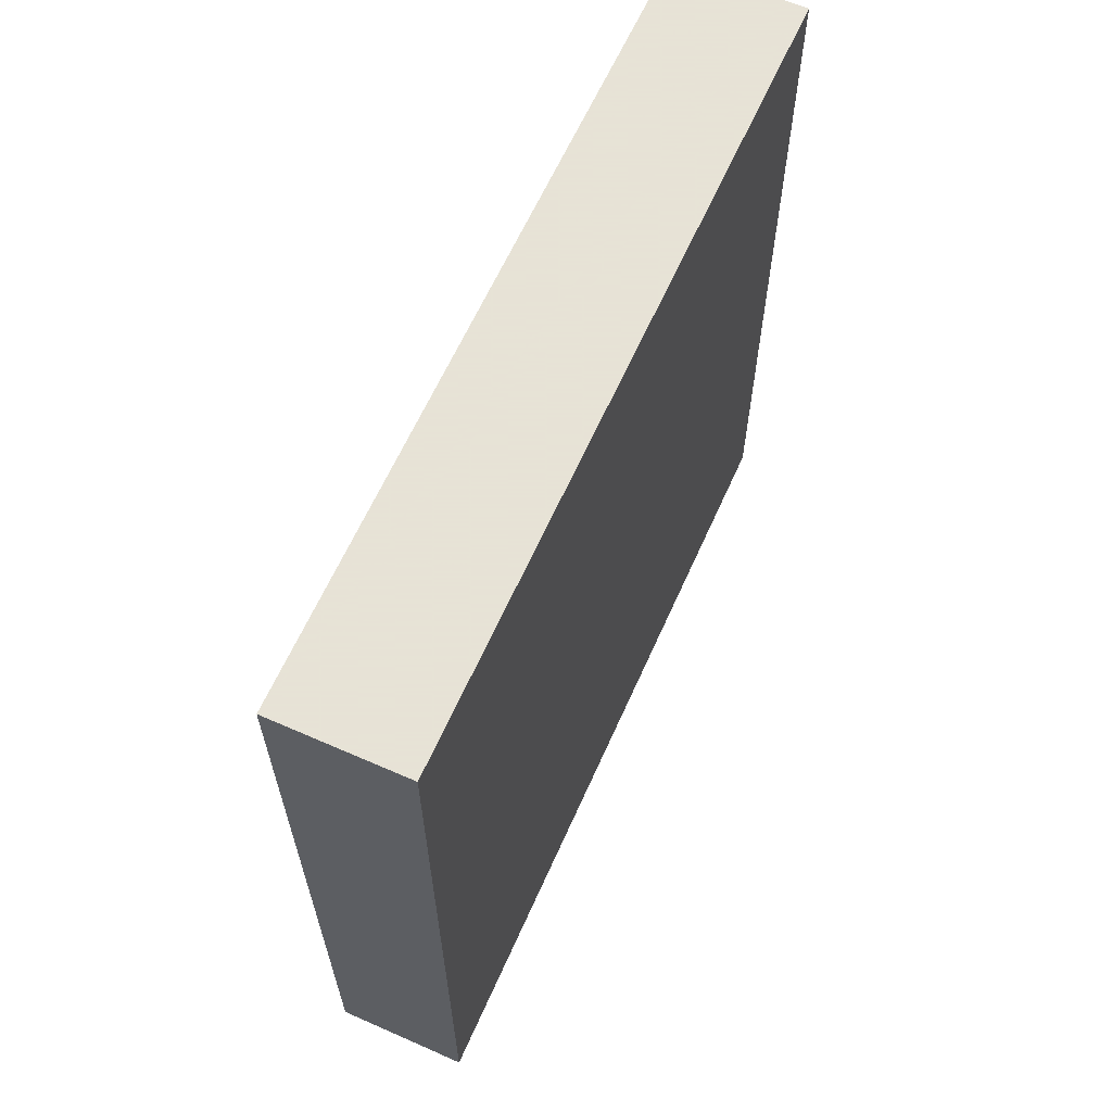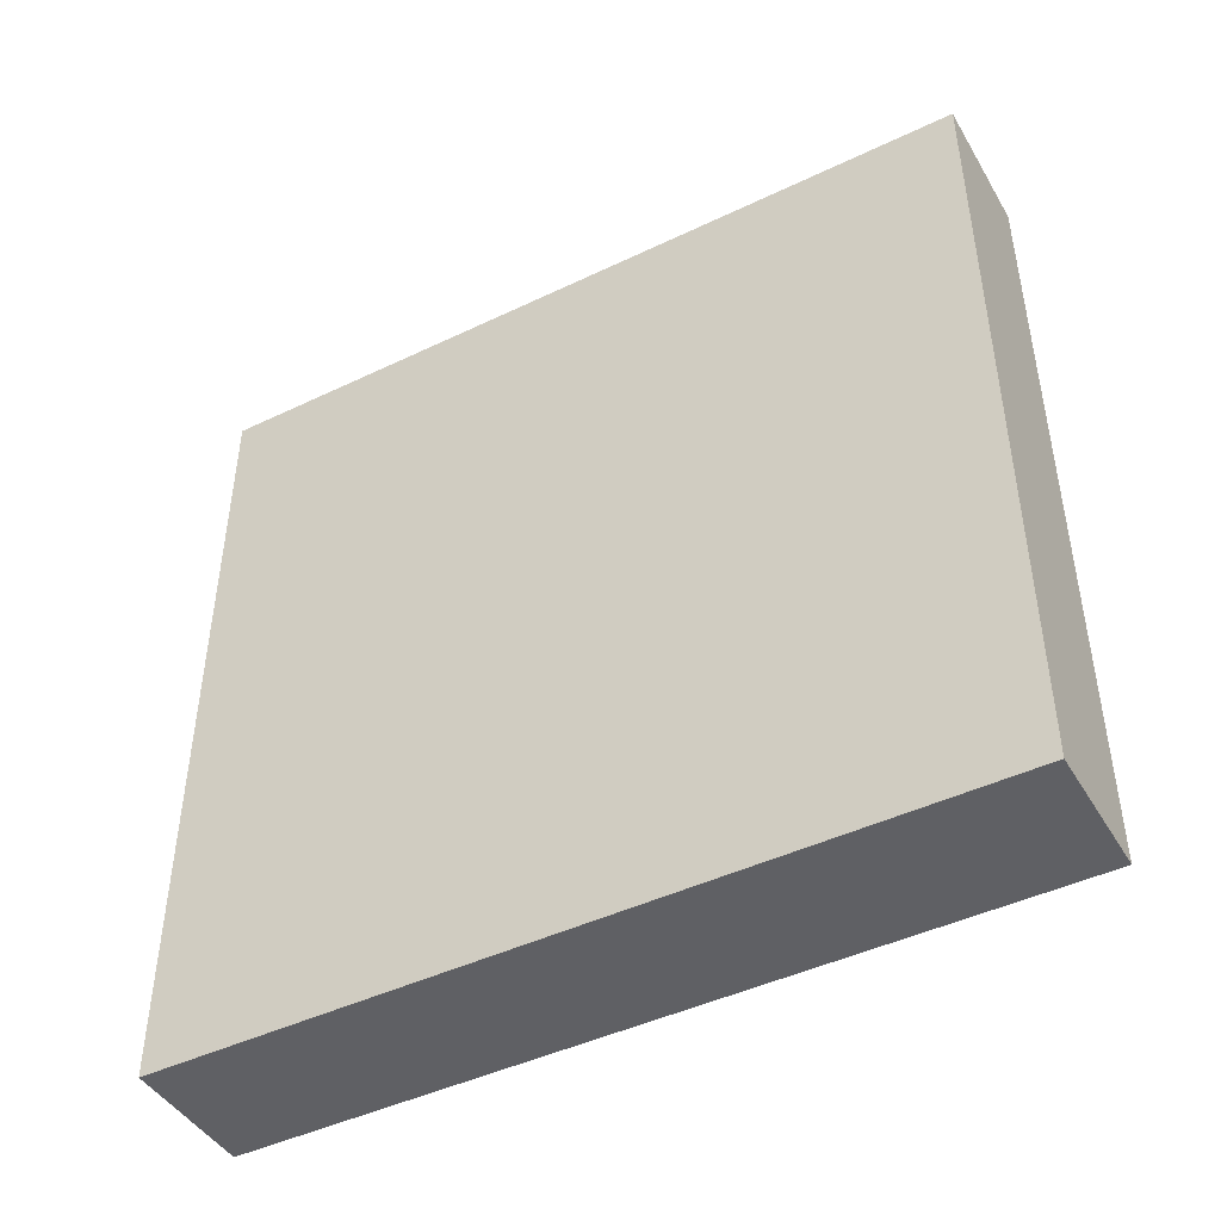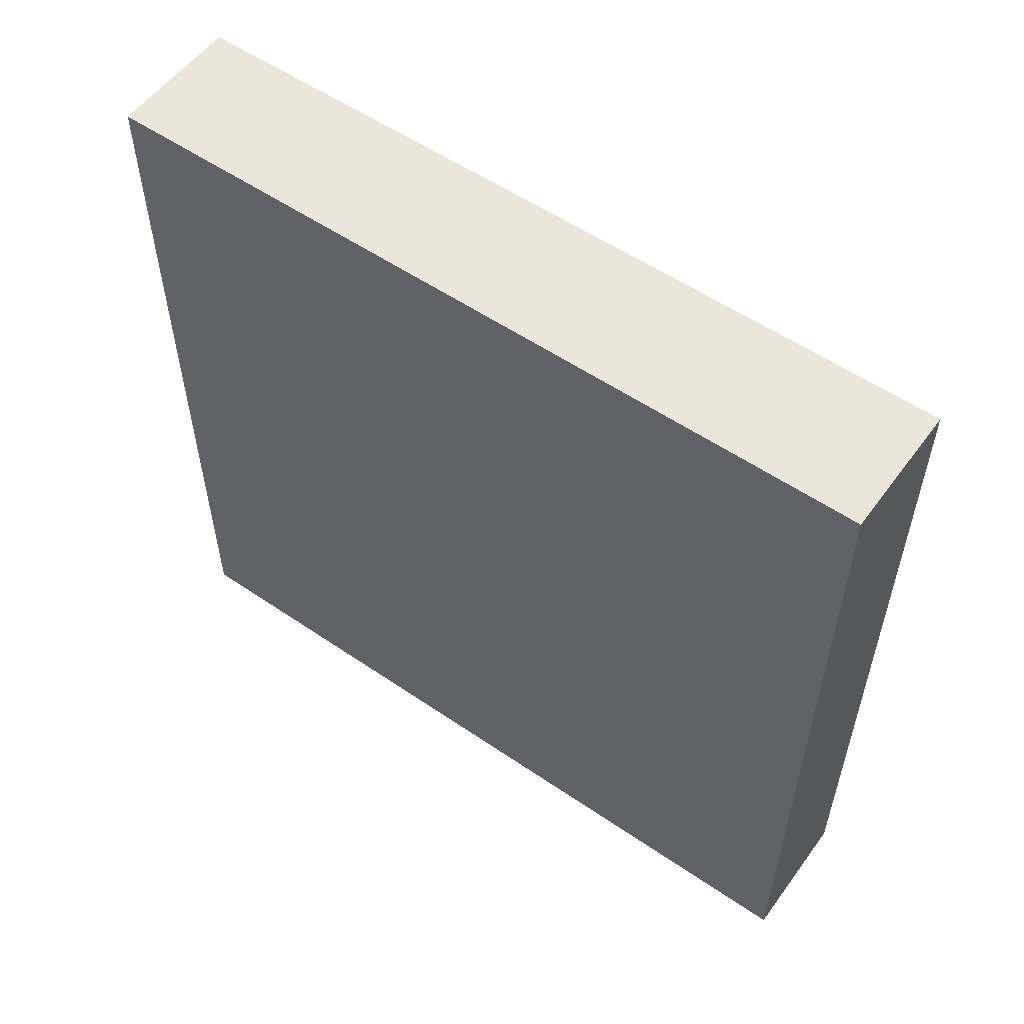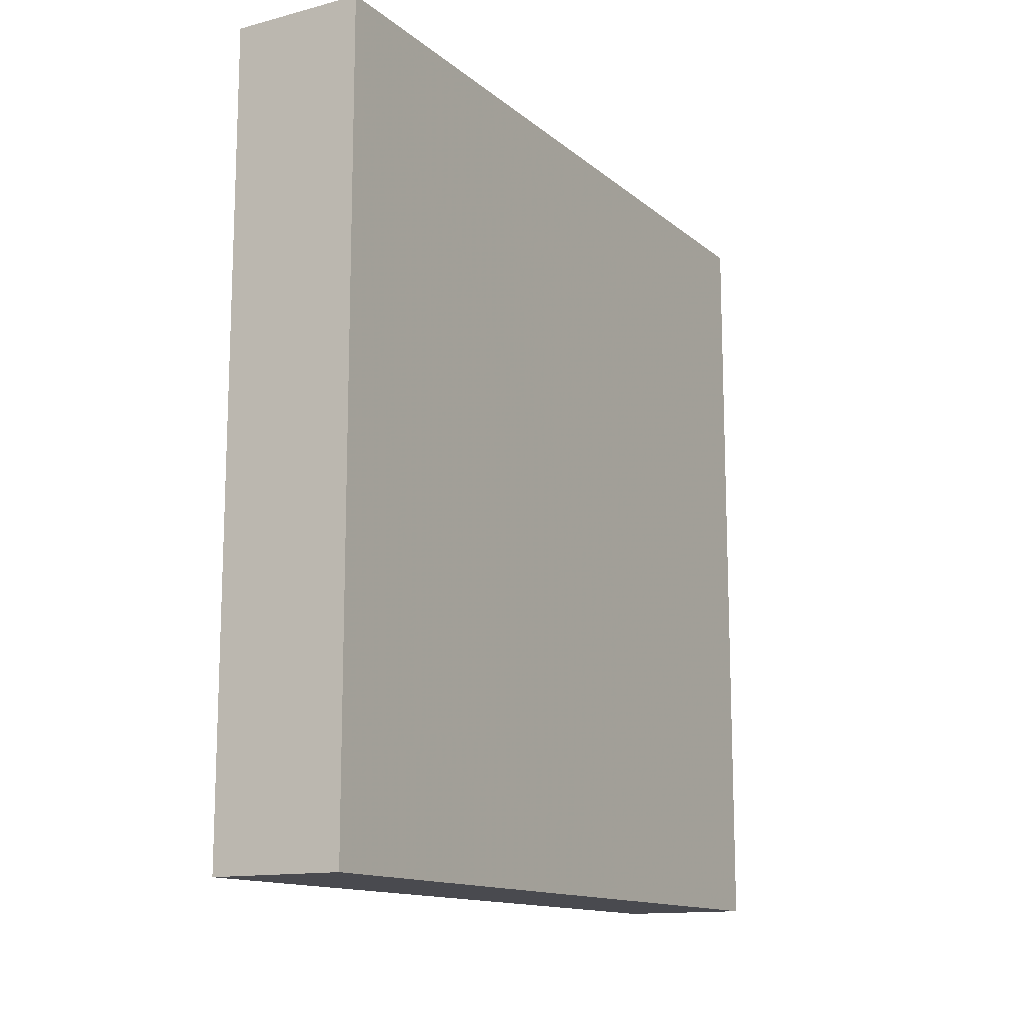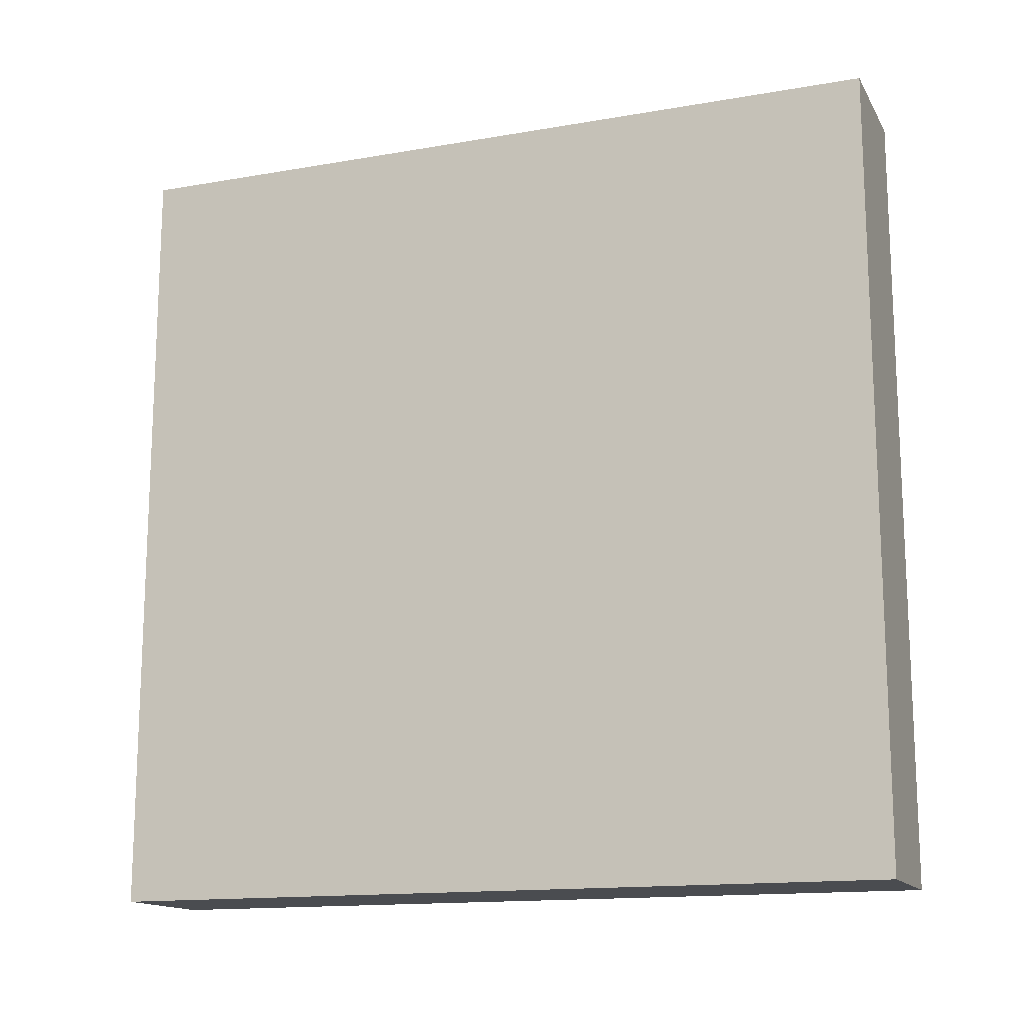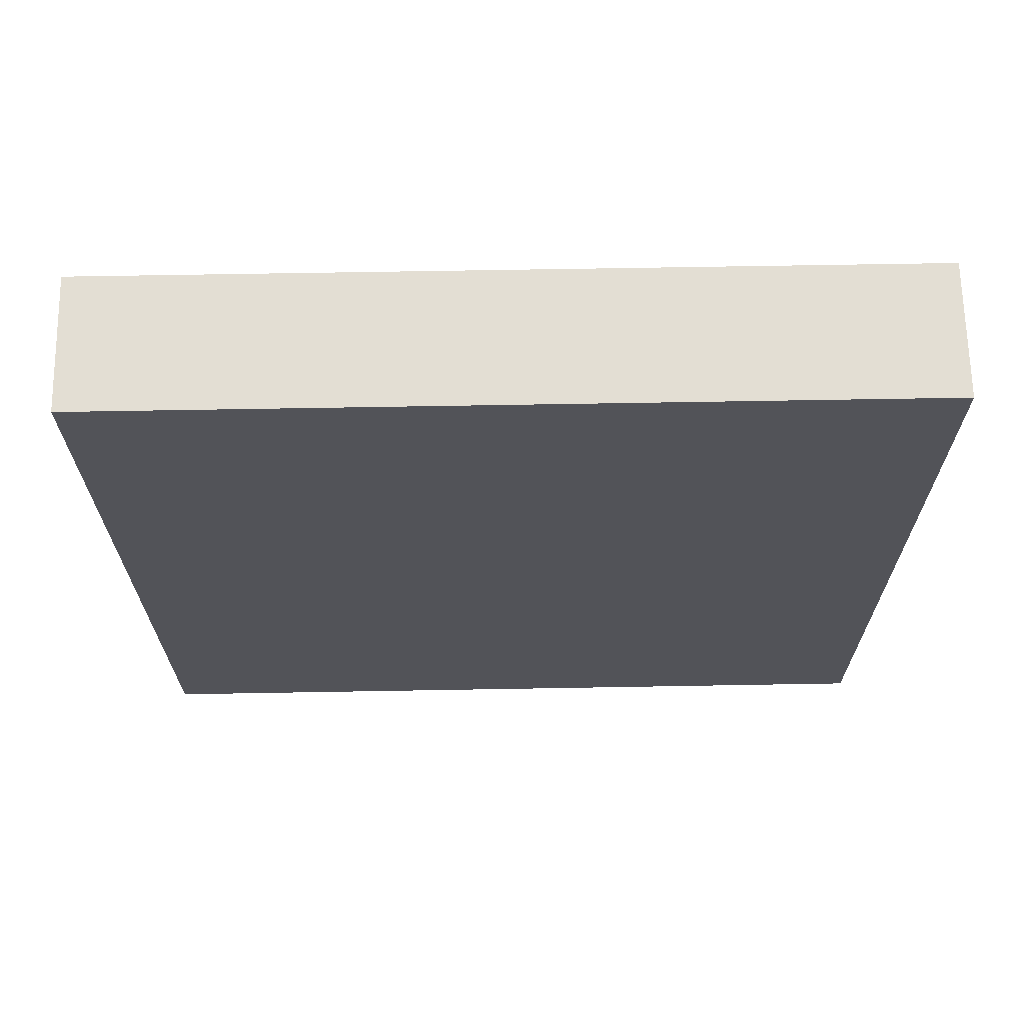
<metadata>
{"format":"obj","ext":"obj","renderer":"f3d","projection":"perspective","resolution":1024,"background":"white","views":[{"elev":62.8,"azim":-156.0,"up":"+Y"},{"elev":-45.1,"azim":-61.0,"up":"+Y"},{"elev":55.5,"azim":-54.3,"up":"+Z"},{"elev":-13.5,"azim":-149.7,"up":"+Y"},{"elev":-14.7,"azim":-69.4,"up":"+Z"},{"elev":67.3,"azim":-91.0,"up":"+Z"}]}
</metadata>
<code>
v 800 1680 0
v 784 1776 0
v 800 1776 0
v 784 1680 0
v 800 1776 96
v 784 1680 96
v 800 1680 96
v 784 1776 96
v 784 1760 96
v 784 1760 0
v 784 1696 96
v 784 1760 80
v 784 1696 80
v 784 1760 16
v 784 1696 16
v 784 1696 0
f 1 2 3
f 1 4 2
f 5 6 7
f 5 8 6
f 3 8 5
f 3 2 8
f 7 4 1
f 7 6 4
f 9 2 10
f 9 8 2
f 11 12 13
f 11 9 12
f 13 14 15
f 13 12 14
f 15 10 16
f 15 14 10
f 6 16 4
f 6 11 16
f 5 1 3
f 5 7 1

</code>
